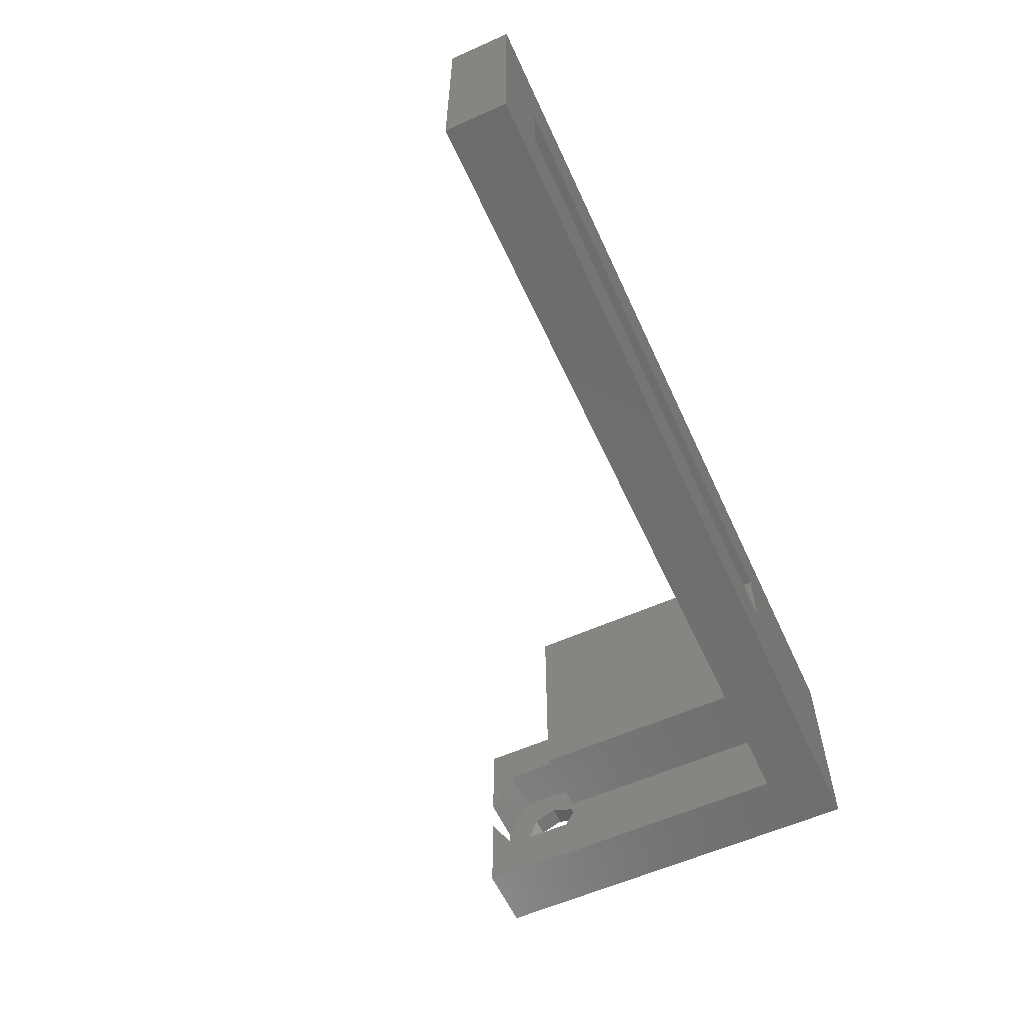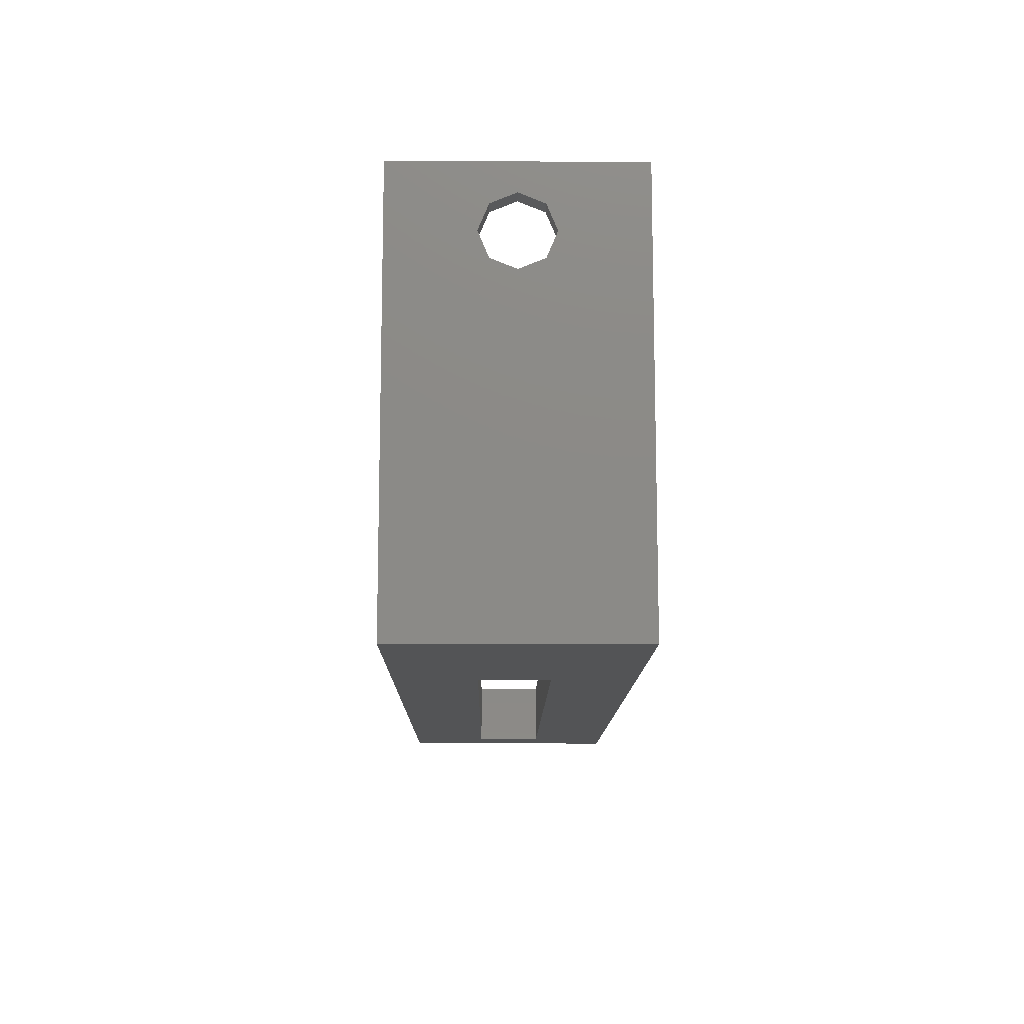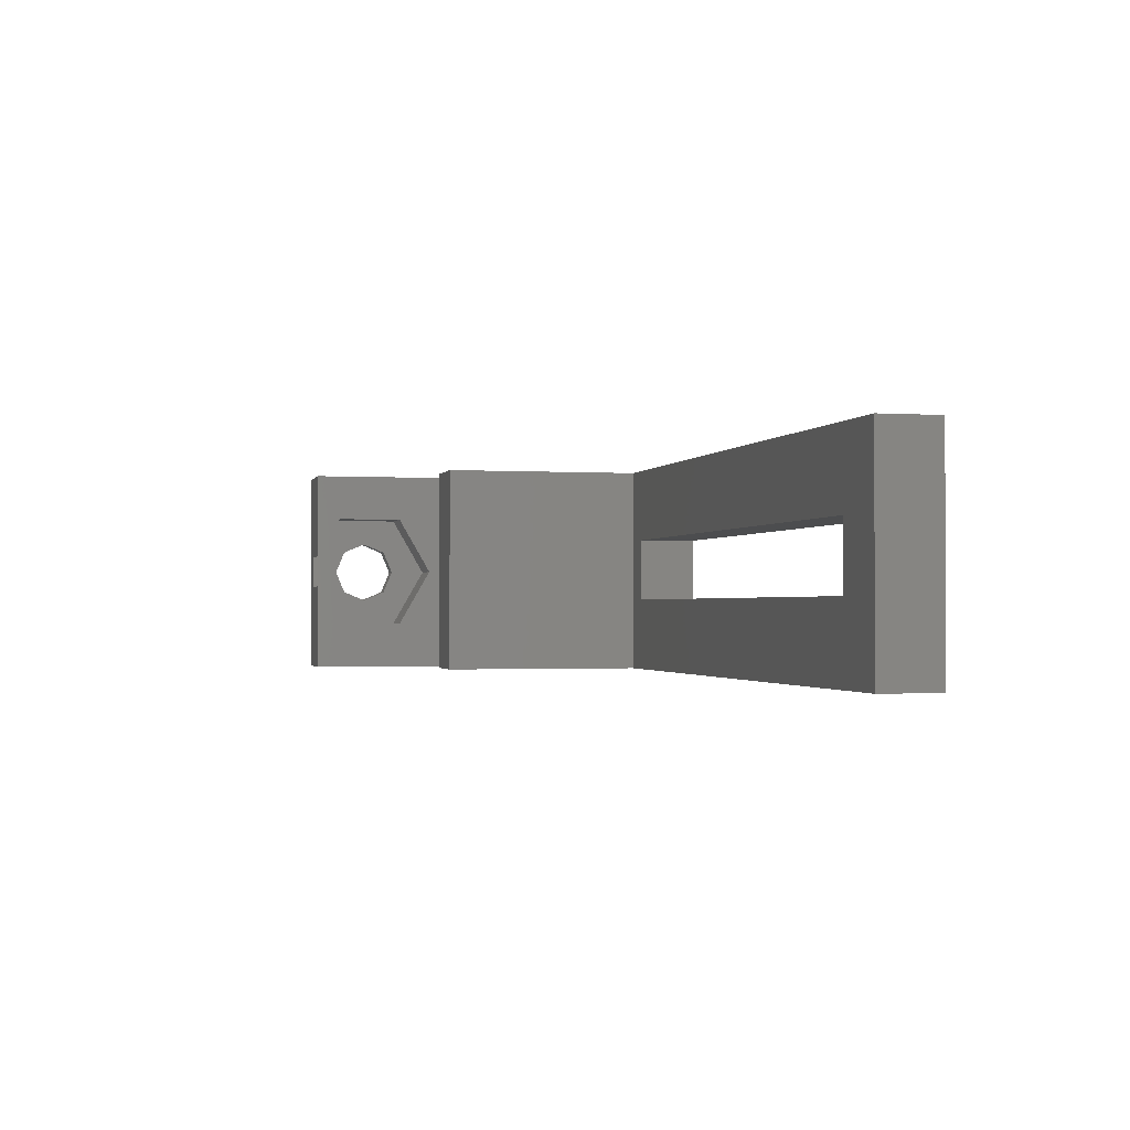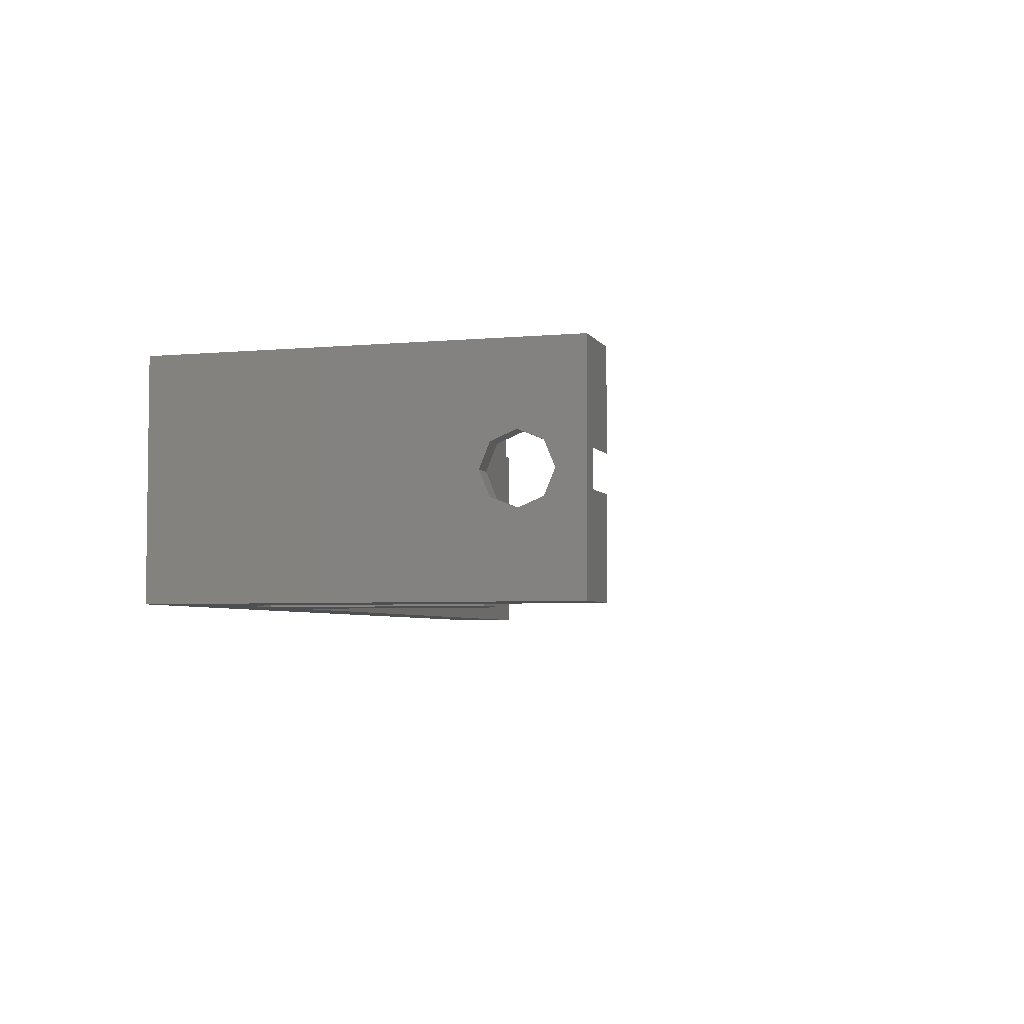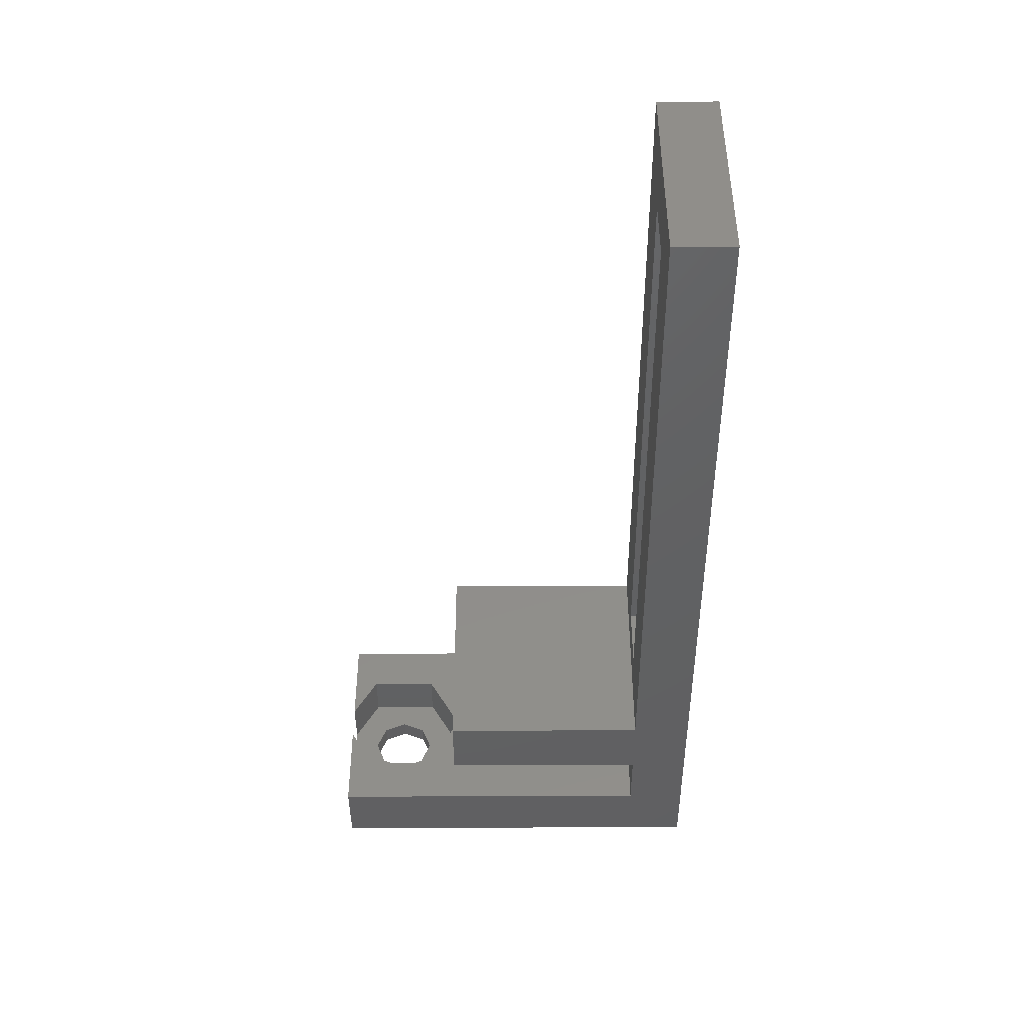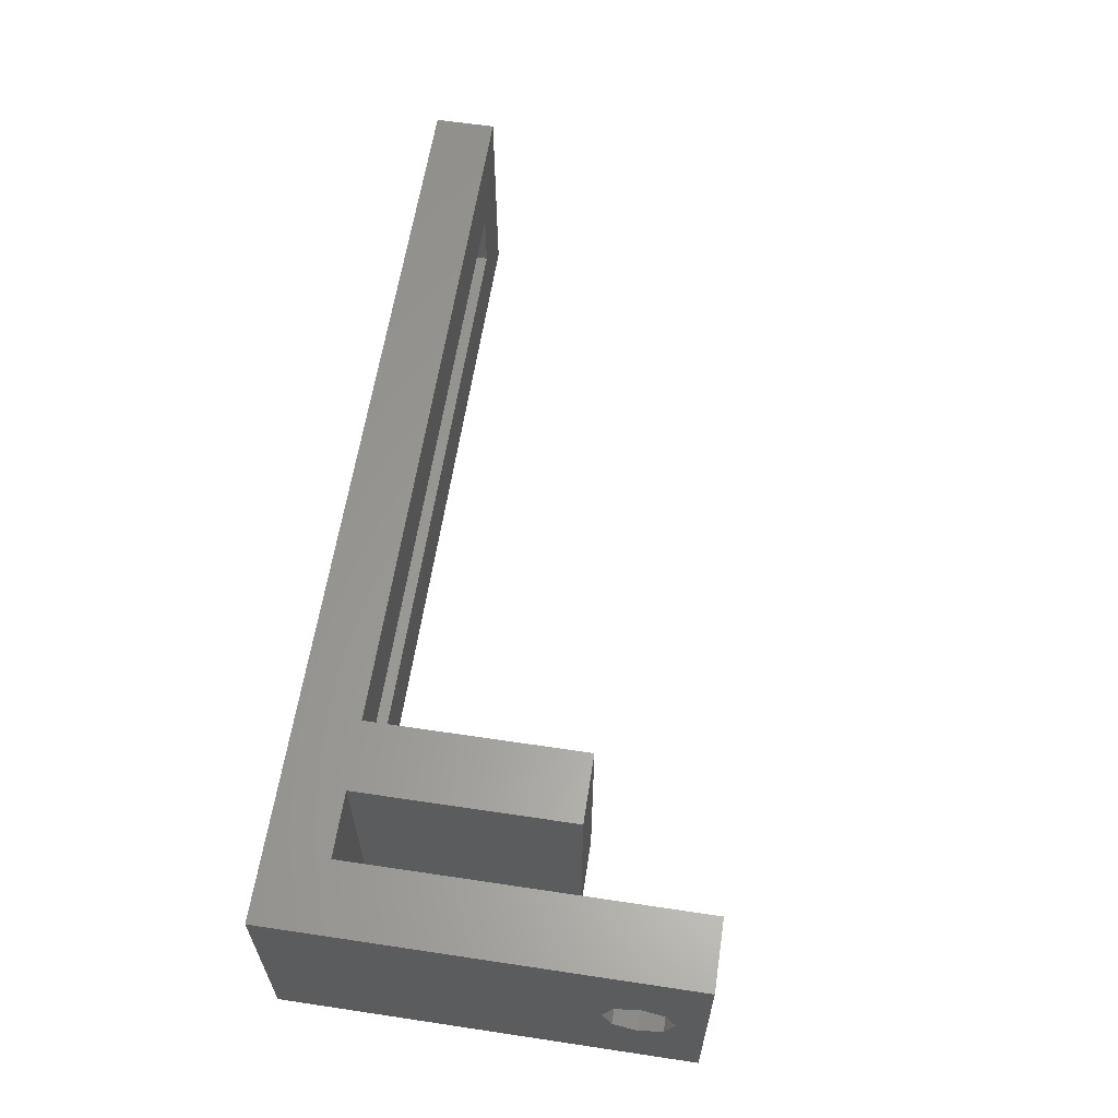
<metadata>
{"format":"stl","ext":"stl","renderer":"f3d","projection":"perspective","resolution":1024,"background":"white","views":[{"elev":-59.1,"azim":114.6,"up":"+Y"},{"elev":-11.9,"azim":-90.6,"up":"+Z"},{"elev":-1.3,"azim":76.3,"up":"+Y"},{"elev":-4.4,"azim":-73.2,"up":"+Y"},{"elev":-43.3,"azim":90.4,"up":"+Y"},{"elev":61.0,"azim":-81.3,"up":"+Y"}]}
</metadata>
<code>
# stl→obj: 58 verts, 120 faces
v -5 -5.5 0
v -5 -5.5 20
v -5 5.5 0
v -5 0 18.65
v -5 5.5 20
v -5 -1.167 15.83
v -5 -1.65 17
v -5 1.65 17
v -5 1.167 15.83
v -5 0 15.35
v -5 1.167 18.17
v -5 -1.167 18.17
v 5 -5.5 3
v 40 -5.5 0
v 1.6 -5.5 3
v 1.6 -5.5 13.5
v 5 -5.5 13.5
v -1.6 -5.5 3
v 40 -5.5 3
v -1.6 -5.5 20
v 36.7 -1.65 0
v 6.7 -1.65 0
v 36.7 1.65 0
v 40 5.5 0
v 6.7 1.65 0
v -1.6 5.5 3
v 5 5.5 3
v 1.6 5.5 13.5
v 5 5.5 13.5
v 1.6 5.5 3
v 40 5.5 3
v -1.6 5.5 20
v -4 -0.866 20
v -4 0.866 20
v -1.6 0.866 20
v -1.6 -0.866 20
v -4 -1.167 18.17
v -4 -1.65 17
v -4 -1.167 15.83
v -4 0 18.65
v -4 1.167 18.17
v -4 1.65 17
v -4 1.167 15.83
v -4 0 15.35
v -1.6 3.031 18.75
v -1.6 3.031 15.25
v -1.6 -3.031 15.25
v -1.6 0 13.5
v -1.6 -3.031 18.75
v 6.7 -1.65 3
v 6.7 1.65 3
v 36.7 1.65 3
v 36.7 -1.65 3
v -4 3.031 18.75
v -4 -3.031 18.75
v -4 -3.031 15.25
v -4 0 13.5
v -4 3.031 15.25
f 1 2 3
f 4 2 5
f 6 2 7
f 3 2 6
f 8 5 9
f 3 10 9
f 3 9 5
f 4 5 11
f 8 11 5
f 12 2 4
f 7 2 12
f 10 3 6
f 13 1 14
f 15 1 13
f 16 15 13
f 16 13 17
f 18 1 15
f 2 1 18
f 19 13 14
f 18 20 2
f 21 14 22
f 23 3 24
f 1 3 25
f 1 25 22
f 1 22 14
f 14 21 24
f 21 23 24
f 25 3 23
f 3 5 26
f 3 26 24
f 27 28 29
f 26 30 24
f 31 24 27
f 30 28 27
f 30 27 24
f 26 5 32
f 33 2 20
f 5 2 33
f 34 35 5
f 5 33 34
f 32 5 35
f 36 33 20
f 37 38 12
f 12 38 7
f 39 6 38
f 38 6 7
f 40 37 4
f 4 37 12
f 41 40 11
f 11 40 4
f 8 42 41
f 11 8 41
f 43 42 8
f 9 43 8
f 44 43 9
f 10 44 9
f 39 44 10
f 6 39 10
f 45 32 35
f 26 32 45
f 26 45 46
f 47 26 48
f 18 26 47
f 20 47 49
f 20 49 36
f 18 47 20
f 46 48 26
f 15 30 26
f 18 15 26
f 28 30 16
f 16 30 15
f 17 29 28
f 16 17 28
f 17 13 27
f 29 17 27
f 50 13 19
f 27 13 50
f 51 52 27
f 27 50 51
f 31 52 19
f 31 27 52
f 52 53 19
f 53 50 19
f 19 14 24
f 31 19 24
f 25 51 50
f 22 25 50
f 23 52 51
f 25 23 51
f 52 23 53
f 53 23 21
f 53 21 50
f 50 21 22
f 45 35 54
f 54 35 34
f 55 56 57
f 39 55 57
f 34 55 54
f 33 55 34
f 54 55 40
f 54 41 58
f 54 40 41
f 41 42 58
f 58 43 57
f 43 44 57
f 44 39 57
f 38 55 39
f 38 37 55
f 40 55 37
f 42 43 58
f 49 55 36
f 36 55 33
f 47 56 49
f 49 56 55
f 47 48 57
f 56 47 57
f 57 48 46
f 58 57 46
f 58 46 45
f 54 58 45

</code>
